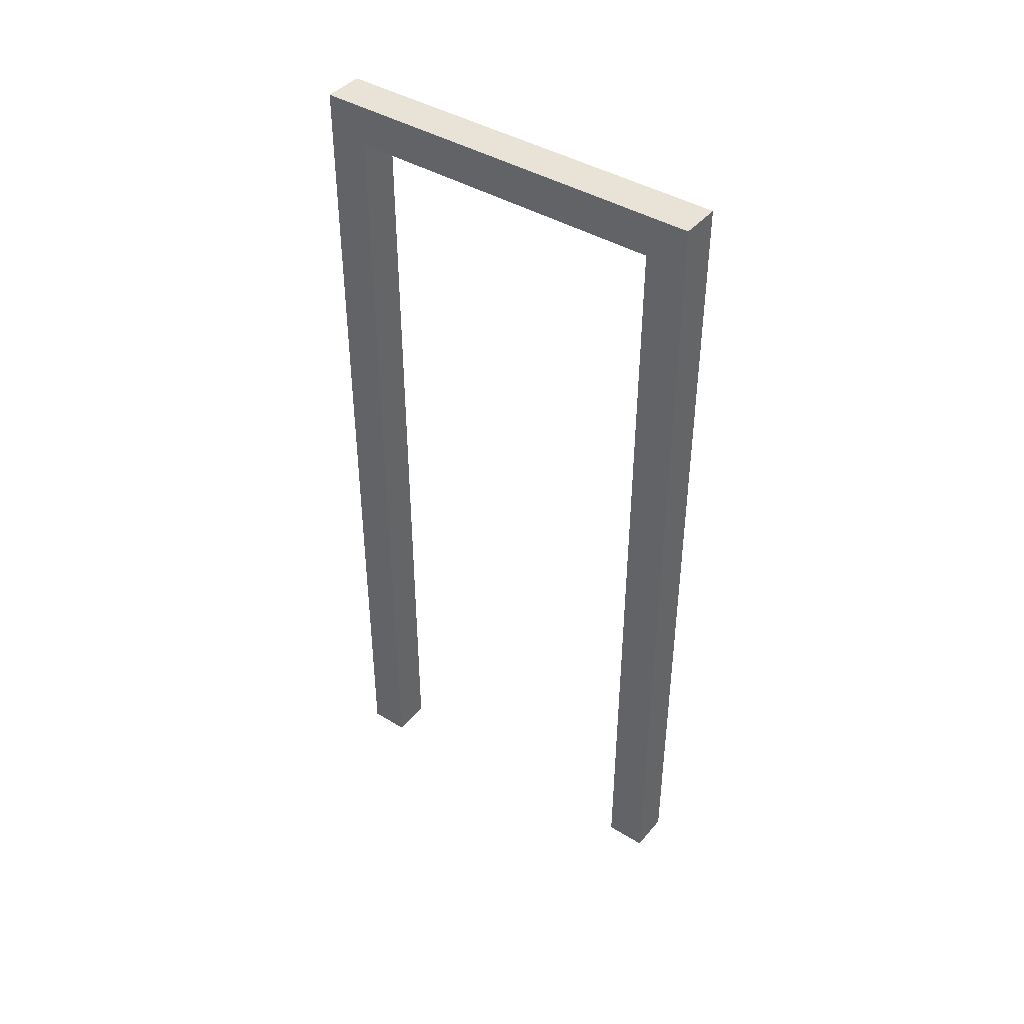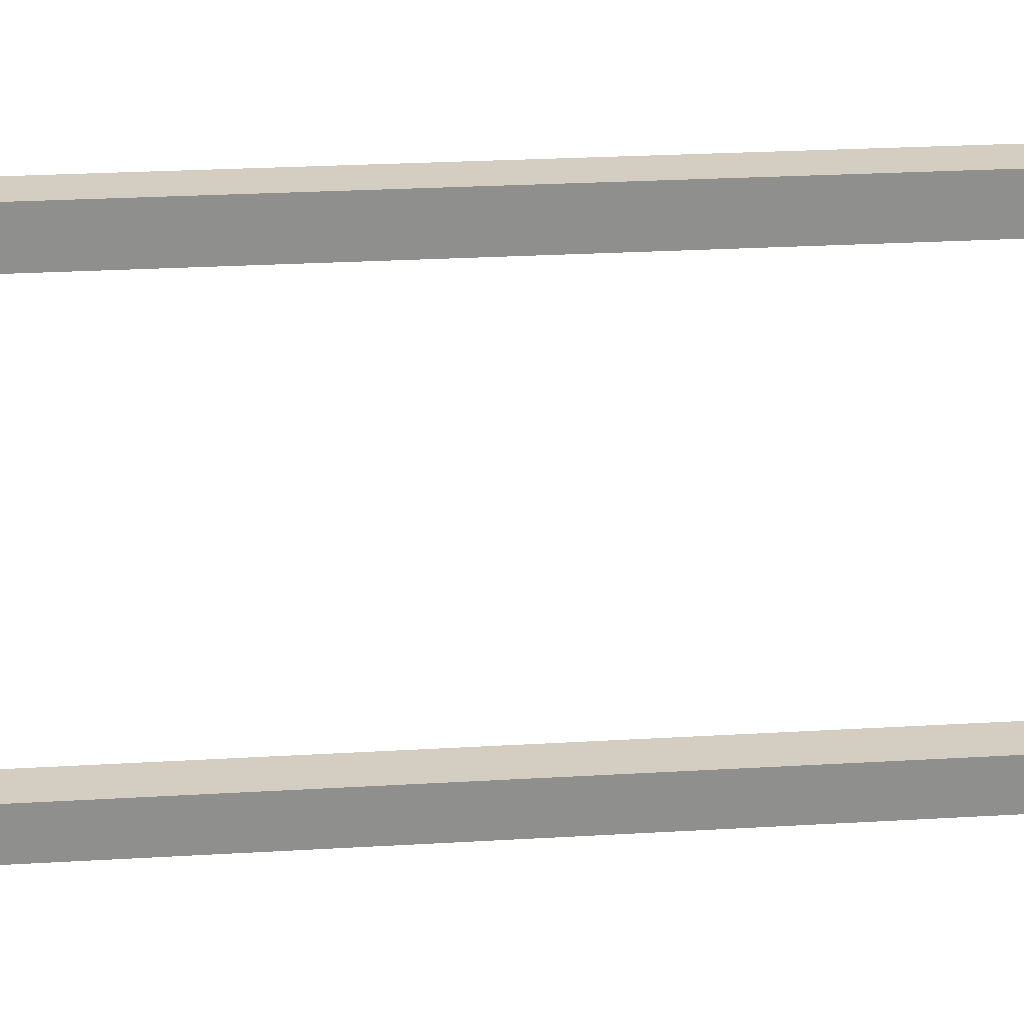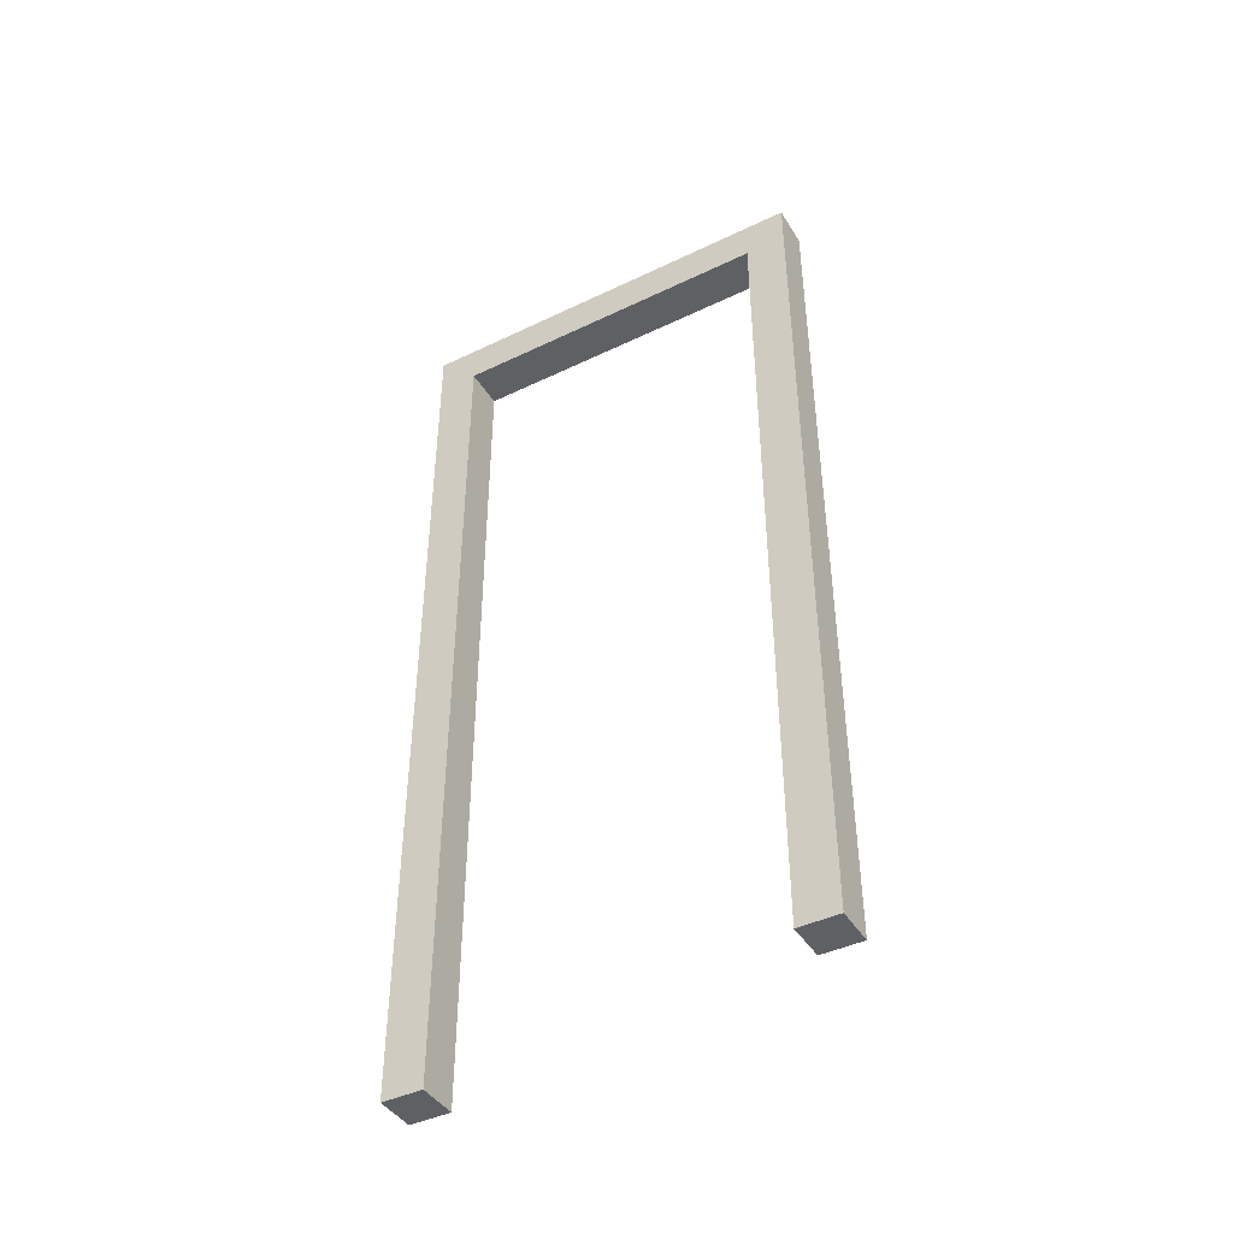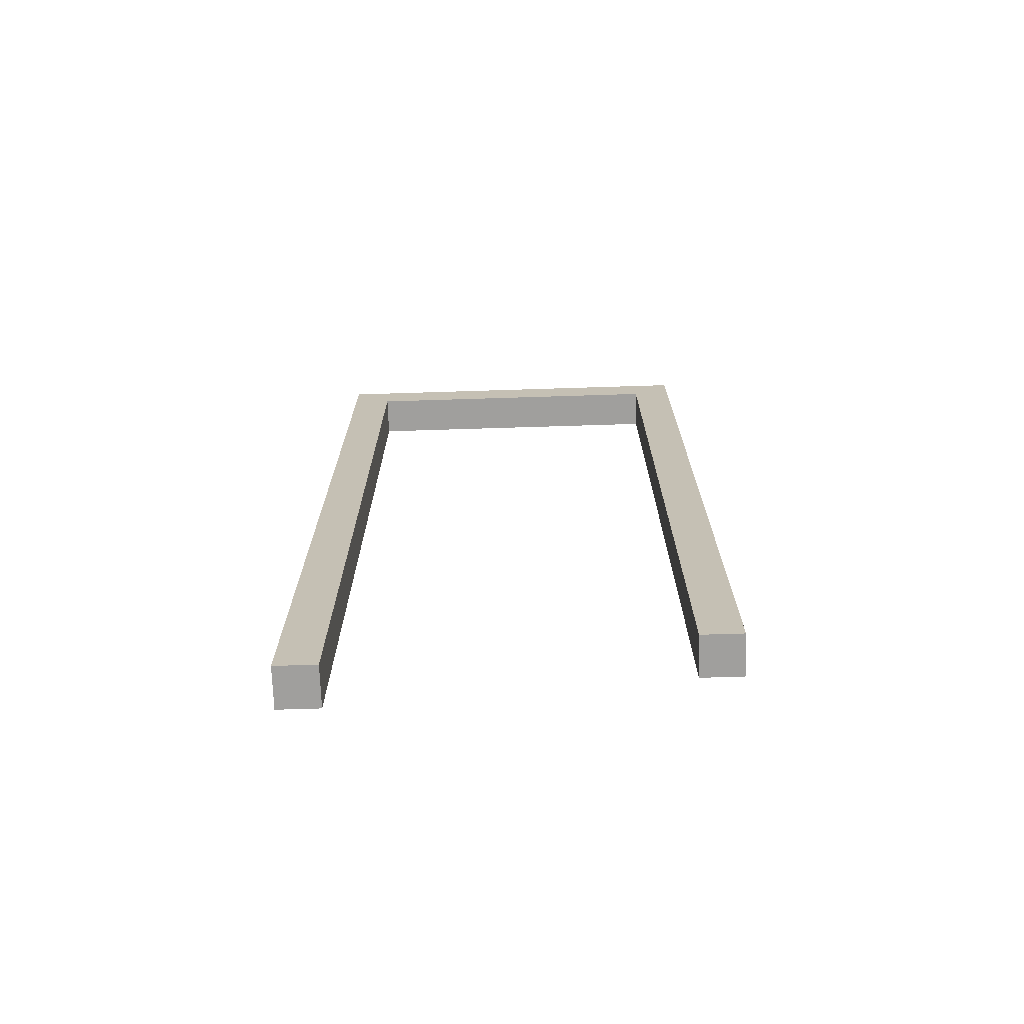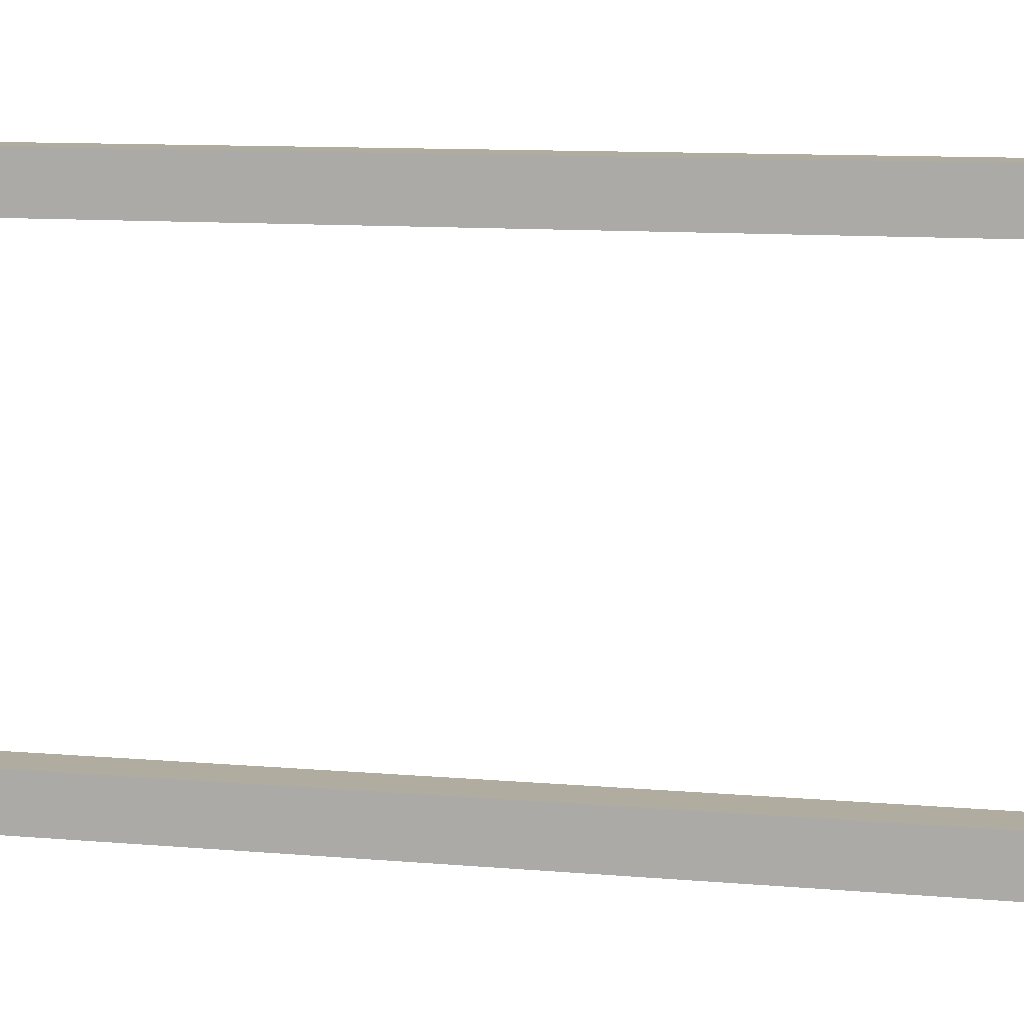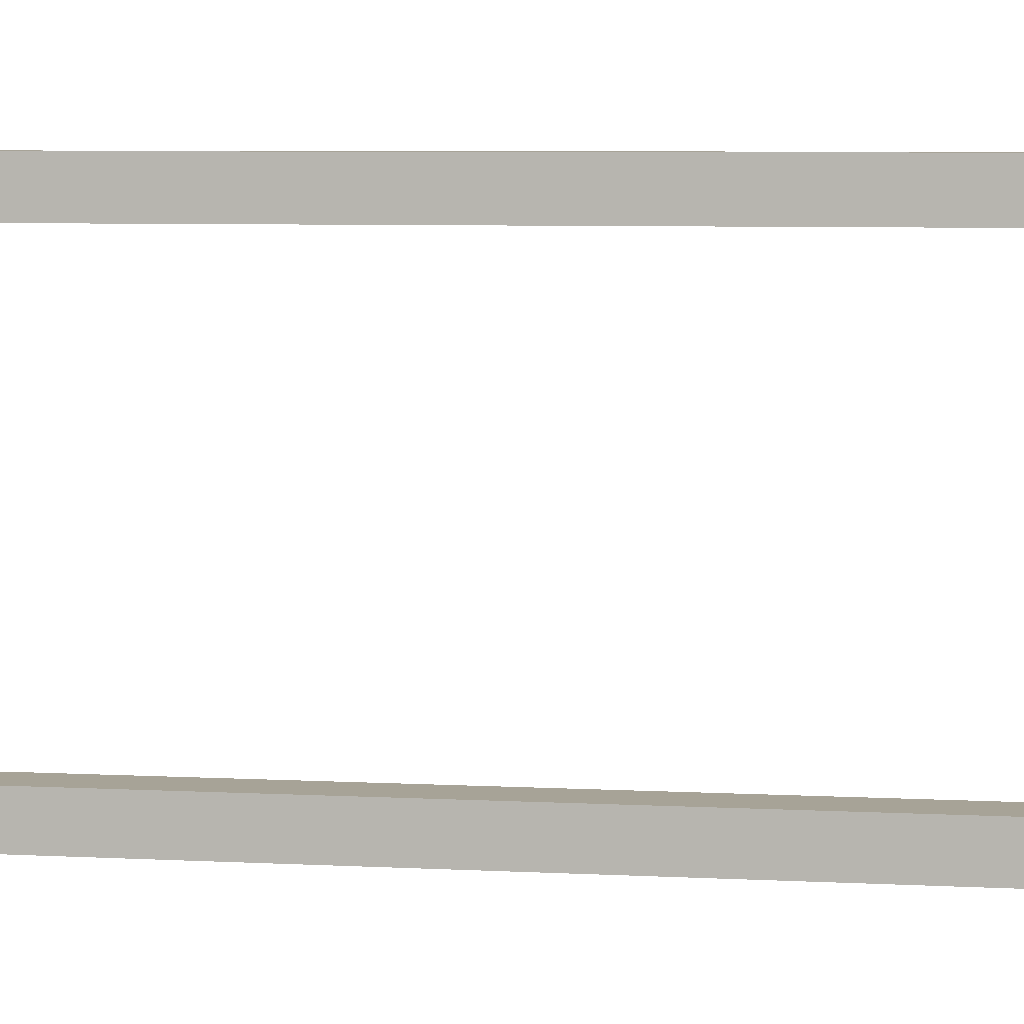
<metadata>
{"format":"obj","ext":"obj","renderer":"f3d","projection":"perspective","resolution":1024,"background":"white","views":[{"elev":41.9,"azim":-53.7,"up":"+Y"},{"elev":25.3,"azim":-95.5,"up":"+Z"},{"elev":-42.9,"azim":-60.3,"up":"+Y"},{"elev":-71.3,"azim":-88.2,"up":"+Y"},{"elev":9.9,"azim":-76.7,"up":"+Z"},{"elev":6.7,"azim":98.6,"up":"+Z"}]}
</metadata>
<code>
g pb_Mesh278386
v 0 0 0
v -1 0 0
v 0 20 0
v -1 20 0
v -1 0 0
v -1 0 -1
v -1 20 0
v -1 20 -1
v -1 0 -1
v 0 0 -1
v -1 20 -1
v 0 20 -1
v 0 0 -1
v 0 0 0
v 0 20 -1
v 0 20 0
v 0 21 0
v -1 21 0
v 0 21 -1
v -1 21 -1
v 0 0 -1
v -1 0 -1
v 0 0 0
v -1 0 0
v 0 21 0
v -1 21 0
v 0 21 -1
v 0 21 0
v -1 21 0
v -1 21 -1
v -1 20 -10
v 0 20 -10
v -1 21 -10
v 0 21 -10
v -1 20 -1
v 0 20 -1
v -1 20 -9
v 0 20 -9
v -1 21 -9
v -1 20 -9
v 0 20 -9
v 0 21 -9
v 0 21 -9
v -1 21 -9
v -1 -1 -9
v 0 -1 -9
v -1 -1 -10
v 0 -1 -10
v -1 21 -10
v -1 20 -10
v 0 20 -10
v 0 21 -10
v 0 21 -10
v -1 21 -10
v -1 20 -9
v 0 20 -9
v -1 -1 -9
v 0 -1 -9
v -1 -1 -10
v -1 -1 -9
v 0 -1 -9
v 0 -1 -10
v 0 -1 -10
v -1 -1 -10
g pb_Mesh278386_0
g pb_Mesh278386_1
f 3 2 1
f 3 4 2
f 7 6 5
f 7 8 6
f 11 10 9
f 11 12 10
f 15 14 13
f 15 16 14
f 19 18 17
f 19 20 18
f 23 22 21
f 23 24 22
f 25 4 3
f 25 26 4
f 27 16 15
f 27 28 16
f 29 8 7
f 29 30 8
f 33 32 31
f 33 34 32
f 37 36 35
f 37 38 36
f 39 8 30
f 39 40 8
f 41 27 15
f 41 42 27
f 43 20 19
f 43 44 20
f 47 46 45
f 47 48 46
f 49 40 39
f 49 50 40
f 51 42 41
f 51 52 42
f 53 44 43
f 53 54 44
f 57 56 55
f 57 58 56
f 59 40 50
f 59 60 40
f 61 51 41
f 61 62 51
f 63 31 32
f 63 64 31

</code>
